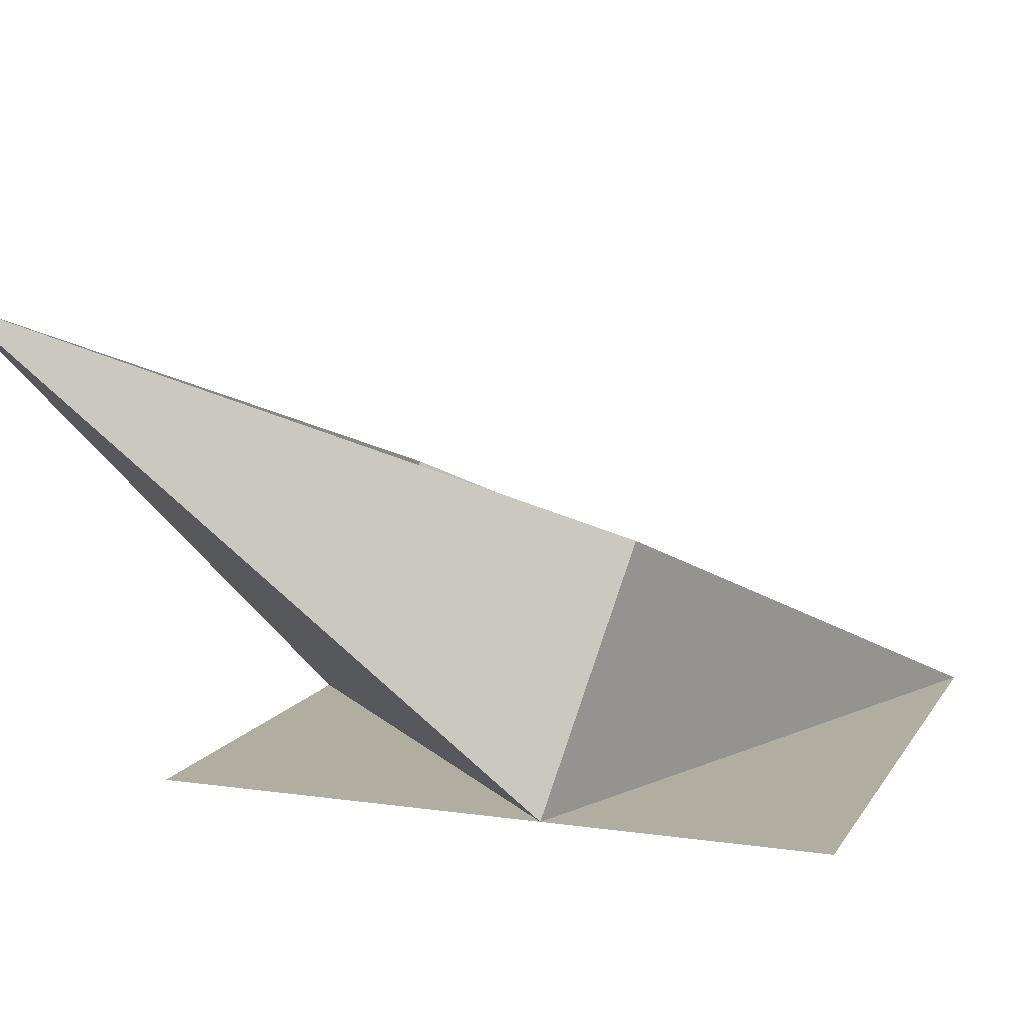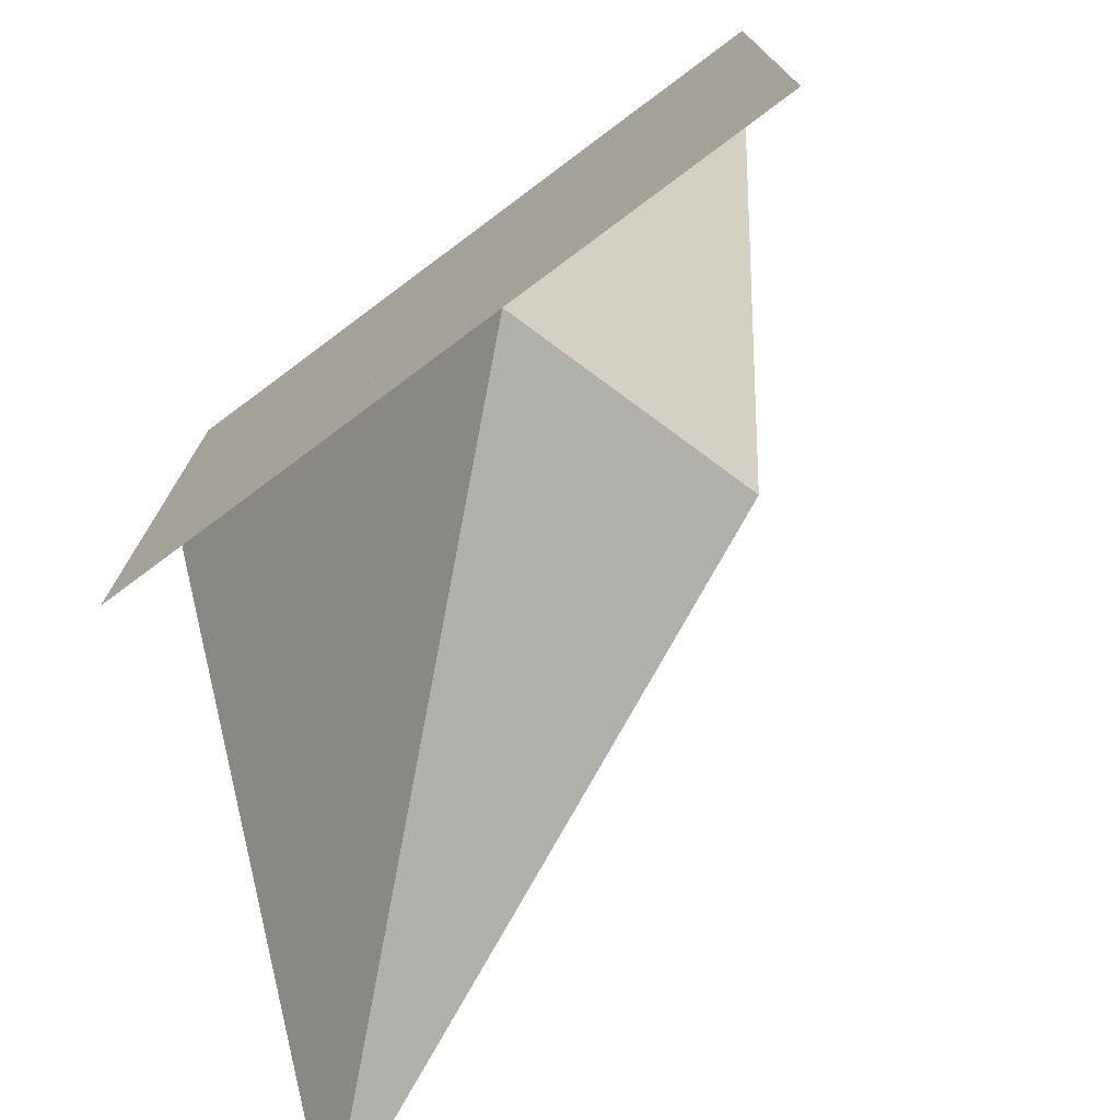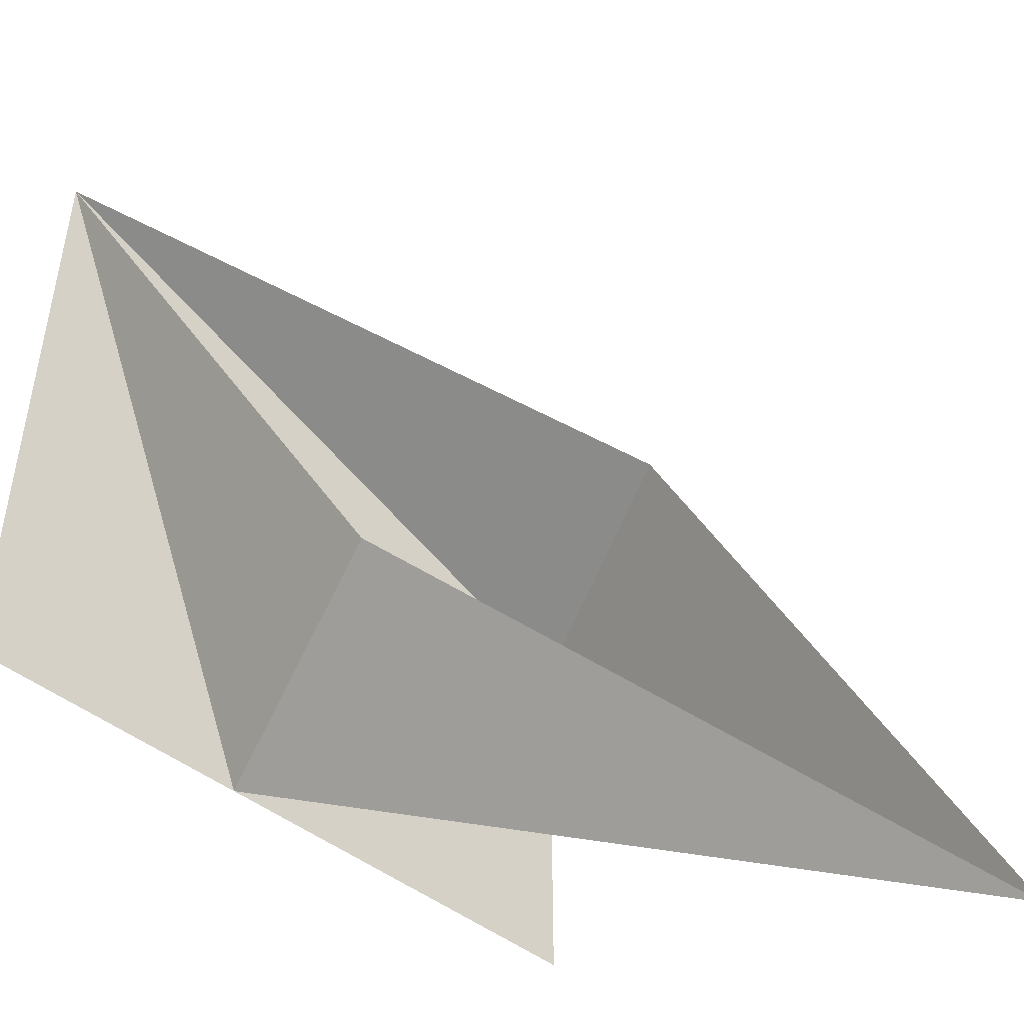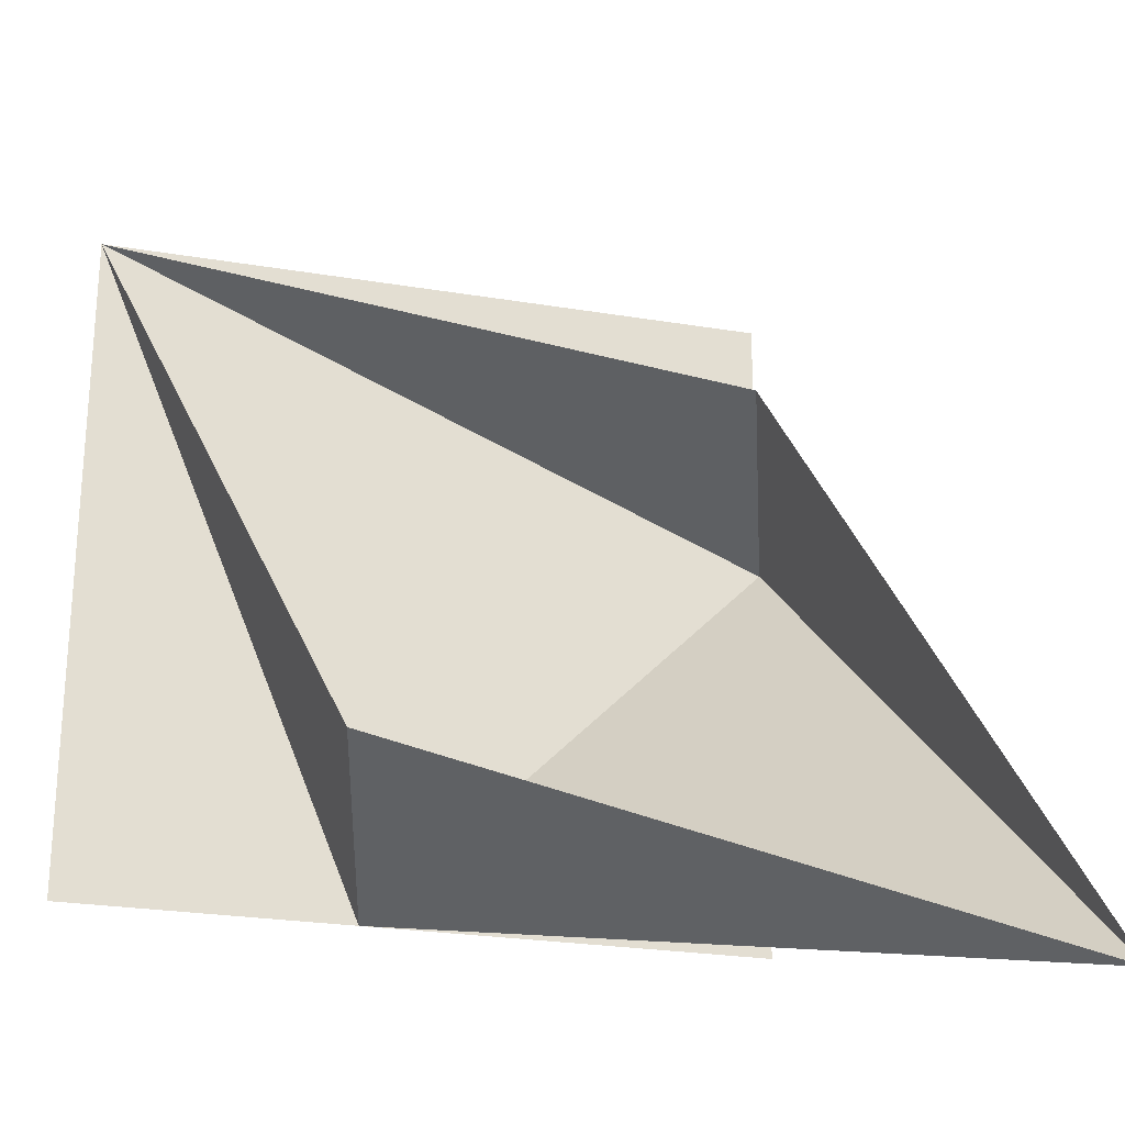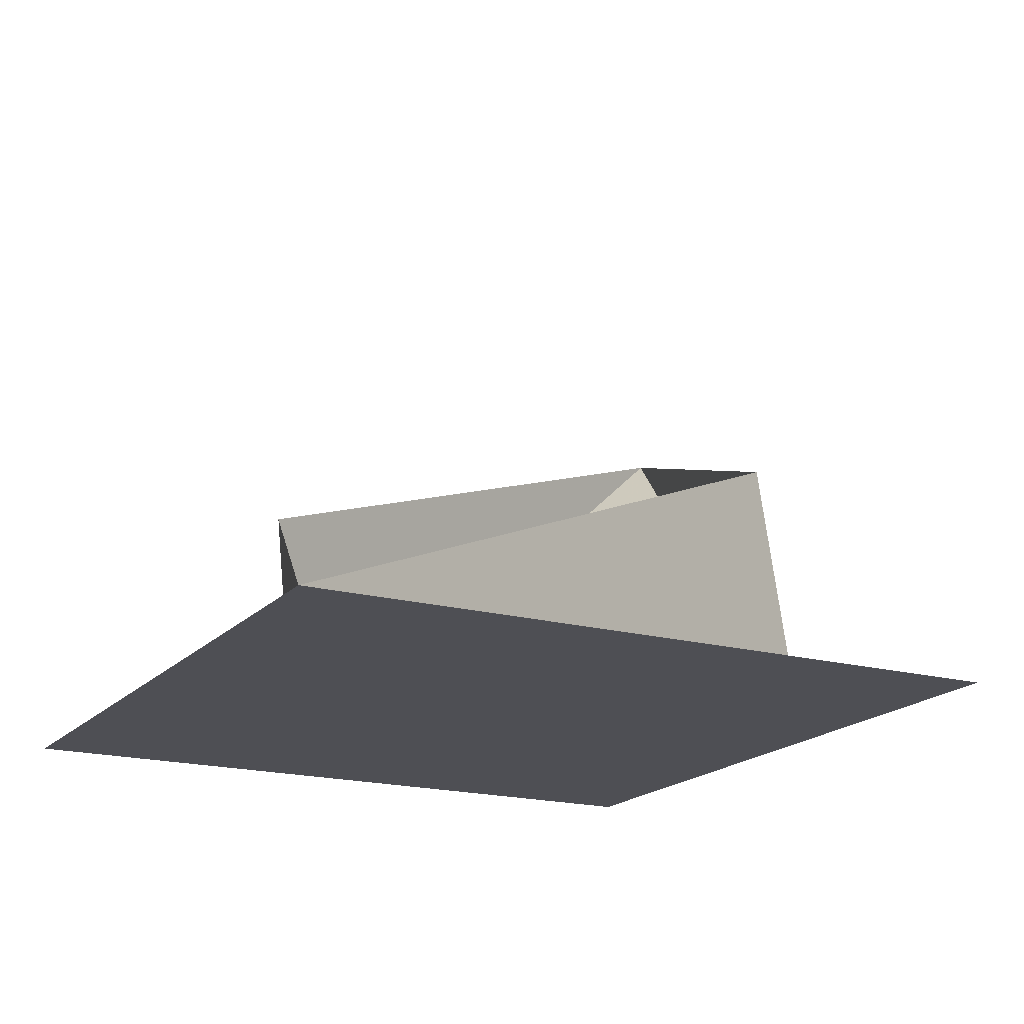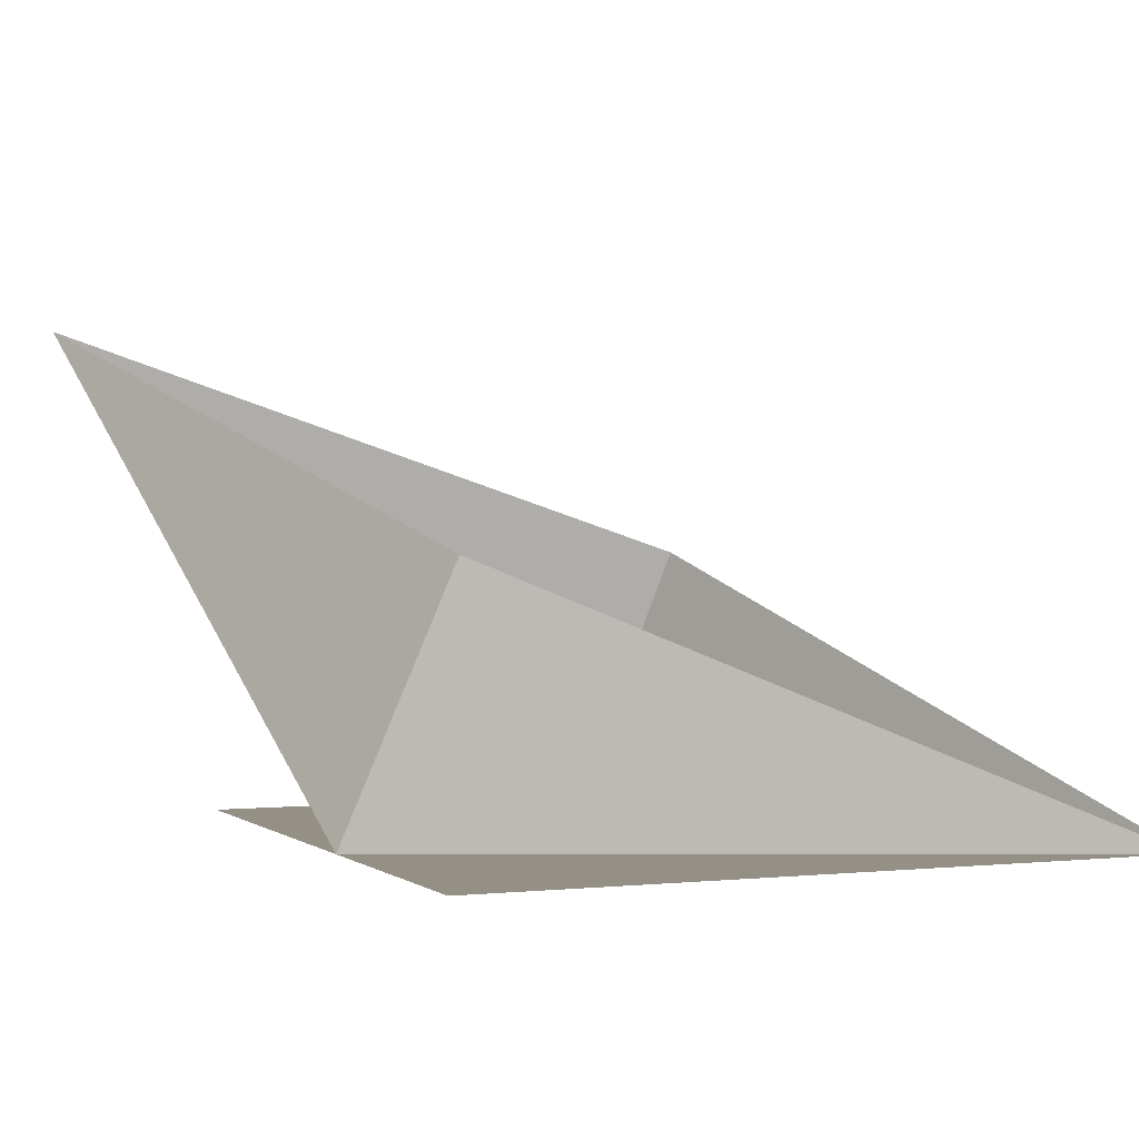
<metadata>
{"format":"obj","ext":"obj","renderer":"f3d","projection":"perspective","resolution":1024,"background":"white","views":[{"elev":10.4,"azim":109.8,"up":"+Z"},{"elev":-75.5,"azim":-143.3,"up":"+Y"},{"elev":-47.0,"azim":-41.6,"up":"+Y"},{"elev":-24.9,"azim":-15.2,"up":"+Y"},{"elev":-18.3,"azim":-117.9,"up":"+Z"},{"elev":0.6,"azim":157.2,"up":"+Z"}]}
</metadata>
<code>
v 3.02e-16 2 1.732e-16
v -1.421e-16 -6.661e-16 -1.489e-32
v -2 2 3.464e-16
v -2 1.048e-15 -1.732e-16
v -1.421e-16 3.59e-16 7.308e-33
v 5.469e-16 2 -7.174e-17
v -2 2 -2.449e-16
v -1.421e-16 -6.661e-16 -1.489e-32
v 3.485e-16 1.172 2.029e-16
v -2 2 3.464e-16
v -1.421e-16 -2.842e-16 -1.231e-32
v -2 1.599e-16 -1.732e-16
v -2 2 -2.461e-32
v 3.155e-31 -1.421e-16 0
v -2 2 0
v -1.172 -1.318e-16 0
v -3.87e-16 -6.661e-16 1.11e-34
v -1.172 -1.264e-17 1.435e-16
v 3.064e-16 1.172 2.029e-16
v -0.2642 1.362 0.7617
v 2.22e-16 1.172 2.22e-16
v 0.4005 -0.4005 1.433
v 0.4005 -0.4005 1.433
v 2.22e-16 1.172 1.11e-16
v -1.172 -4.441e-16 0
v 0.4005 -0.4005 1.433
v -1.172 -3.331e-16 -2.22e-16
v -1.362 0.2642 0.7617
v -1.362 0.2642 0.7617
v -1.172 -3.331e-16 -6.661e-16
v -2 2 -3.109e-15
v -2 2 4.441e-16
v 2.22e-16 1.172 2.22e-16
v -0.2642 1.362 0.7617
f 1 2 3
f 4 5 6 7
f 8 9 10
f 11 12 13
f 14 15 16
f 17 18 19
f 20 21 22
f 23 24 25
f 26 27 28
f 29 30 31
f 32 33 34

</code>
